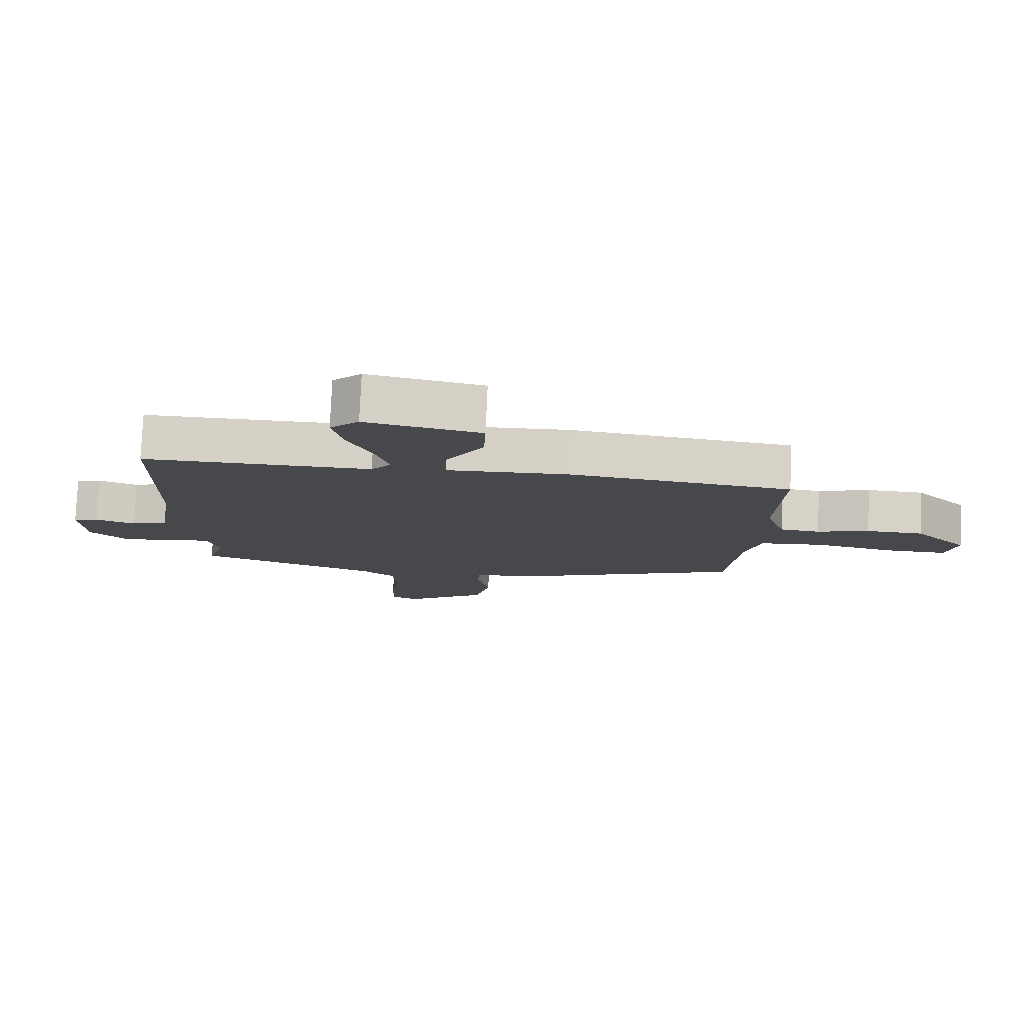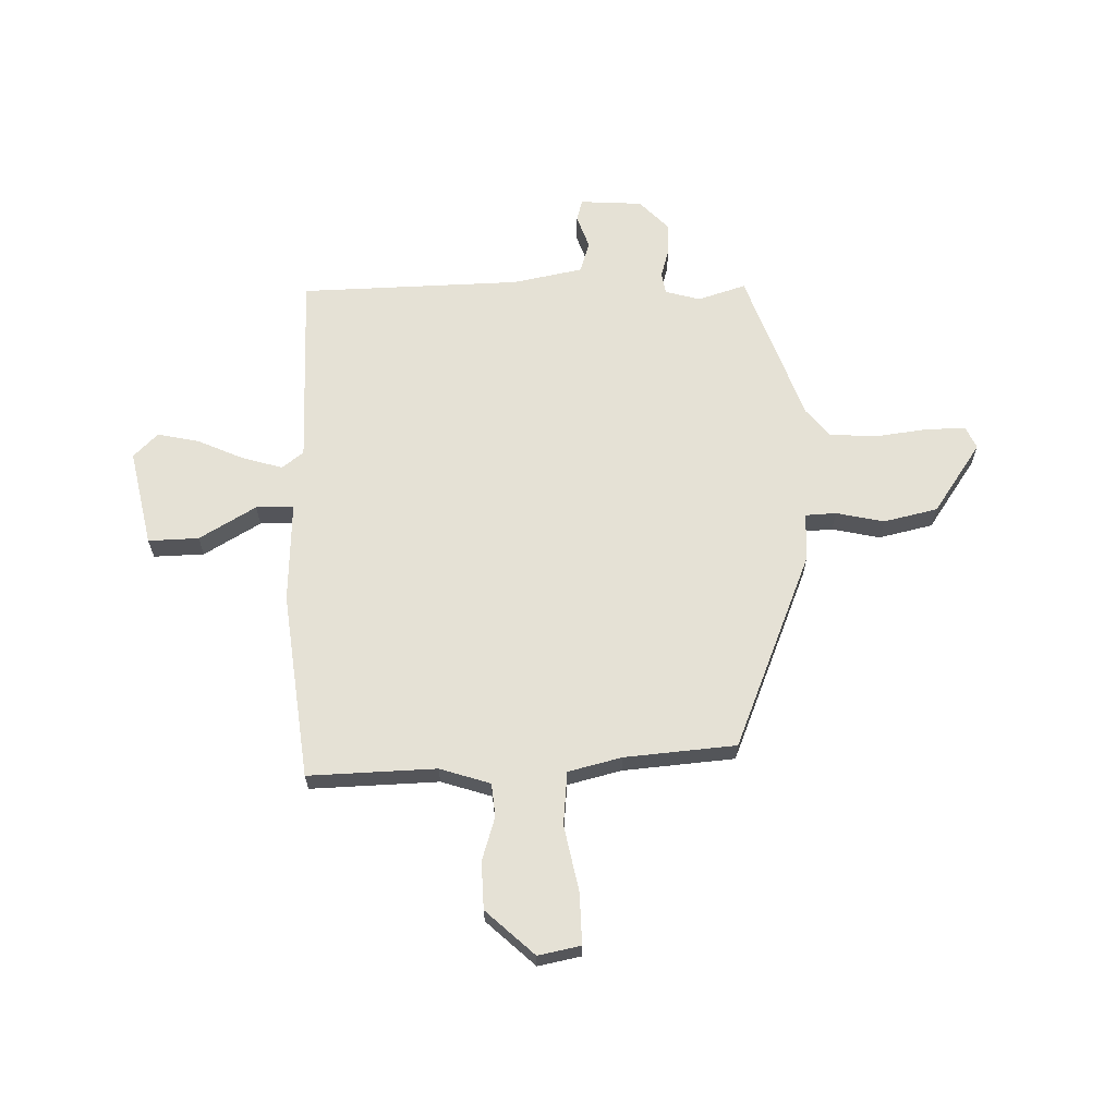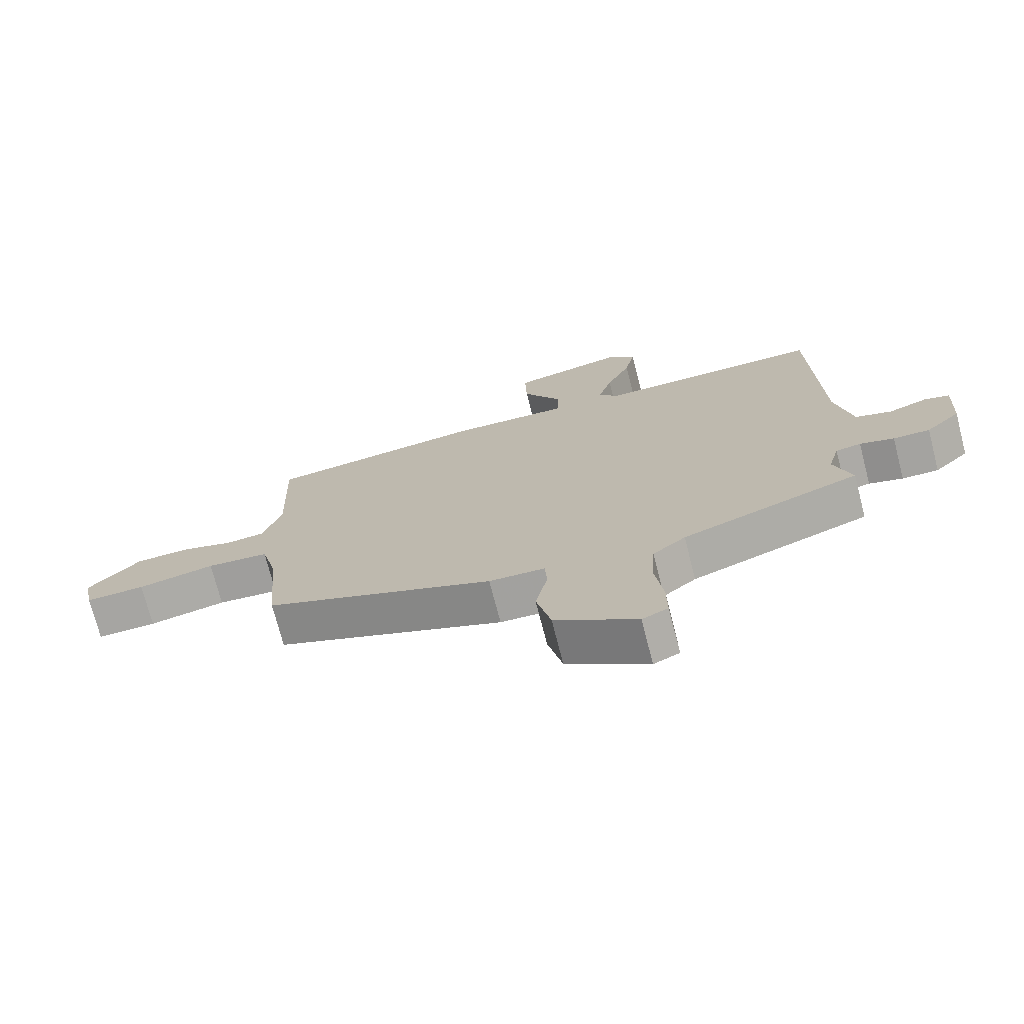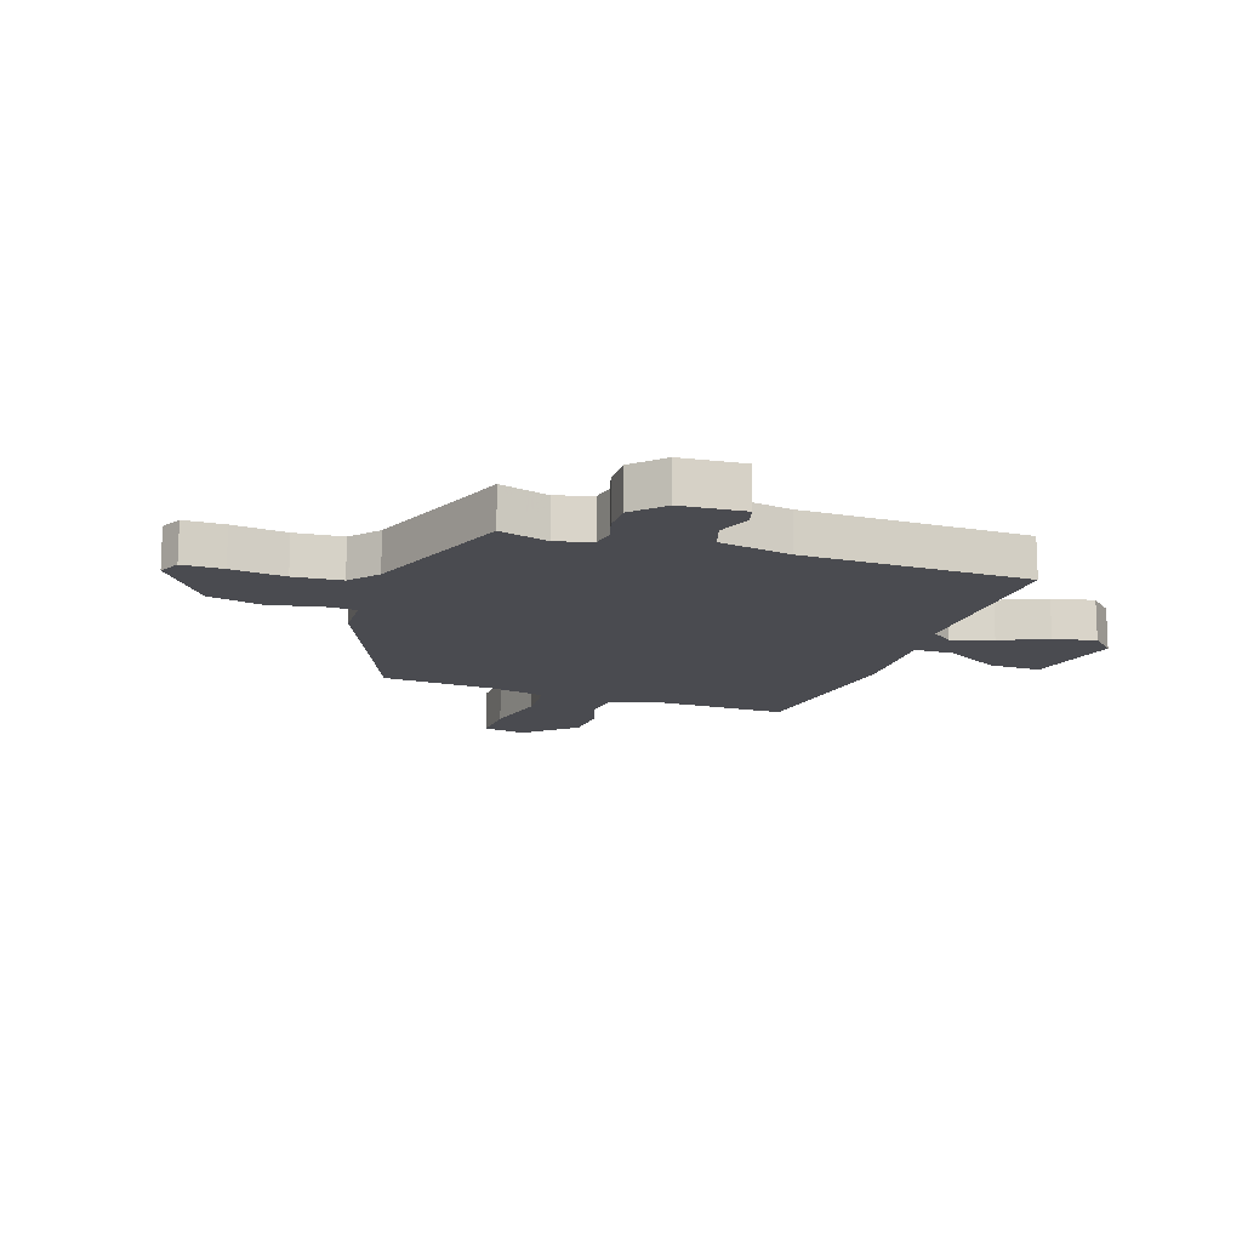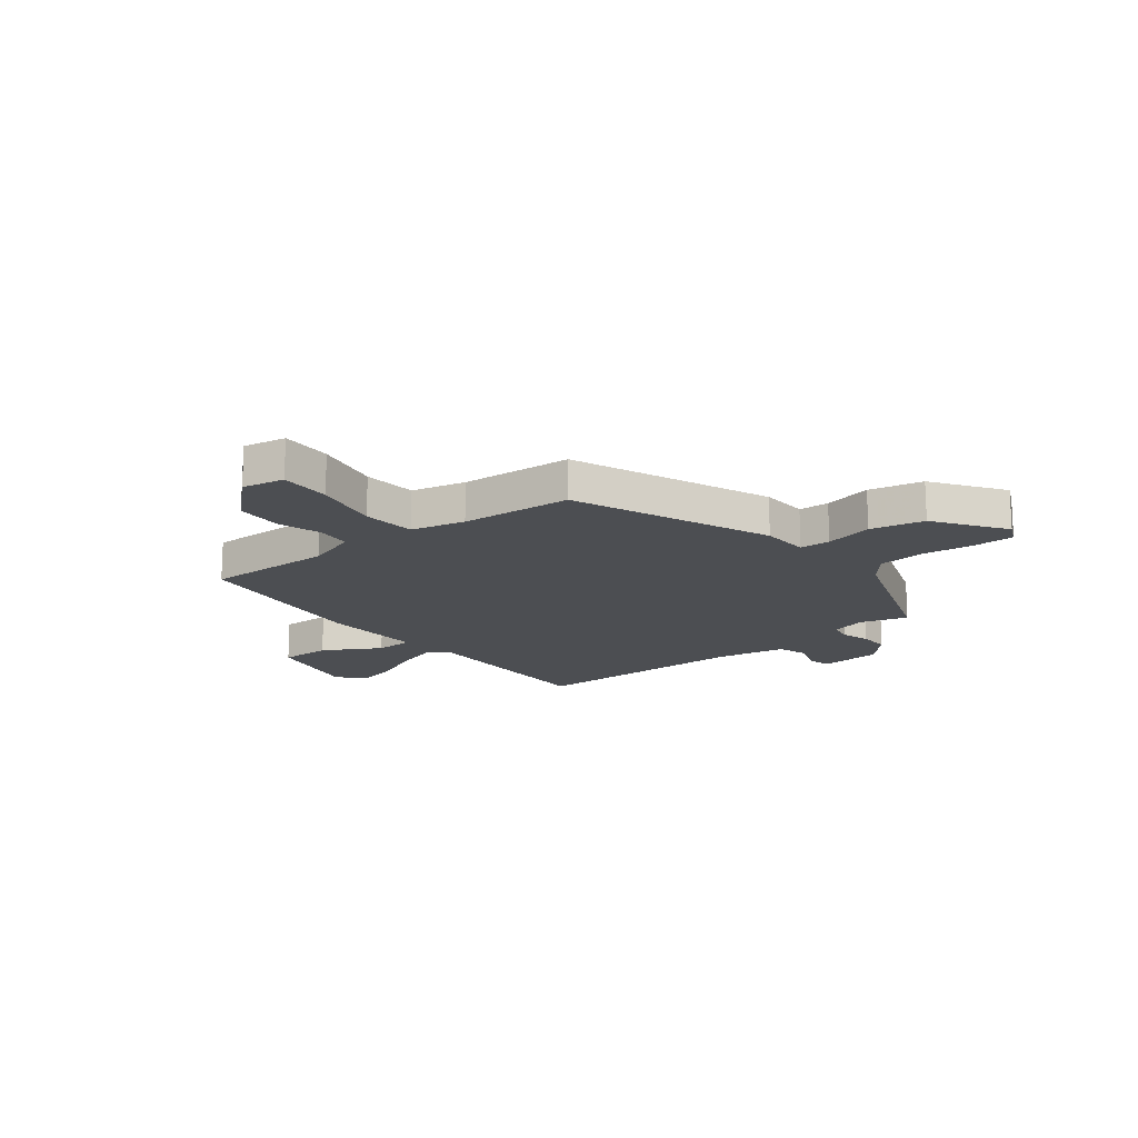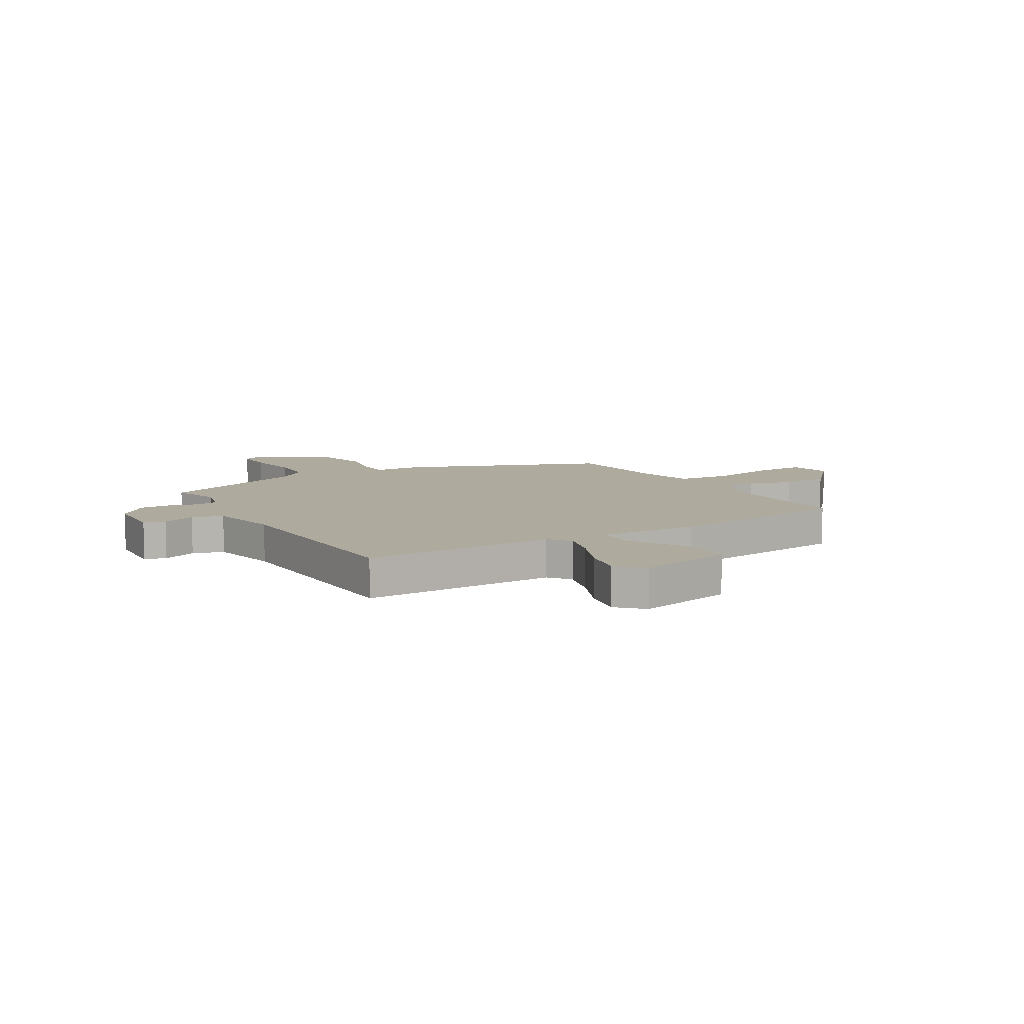
<metadata>
{"format":"obj","ext":"obj","renderer":"f3d","projection":"perspective","resolution":1024,"background":"white","views":[{"elev":79.0,"azim":2.5,"up":"+Z"},{"elev":65.0,"azim":88.7,"up":"+Y"},{"elev":-73.2,"azim":-165.6,"up":"+Z"},{"elev":-14.4,"azim":-108.6,"up":"+Y"},{"elev":-16.9,"azim":128.7,"up":"+Y"},{"elev":9.2,"azim":-31.0,"up":"+Y"}]}
</metadata>
<code>
v -0.486 0.07 -0.377
v -0.458 0.07 -0.288
v -0.476 0.07 -0.223
v -0.516 0.07 -0.216
v -0.57 0.07 -0.232
v -0.628 0.07 -0.233
v -0.683 0.07 -0.18
v -0.69 0.07 -0.064
v -0.65 0.07 -0.053
v -0.588 0.07 -0.075
v -0.531 0.07 -0.057
v -0.505 0.07 0.074
v -0.494 0.07 0.483
v -0.136 0.07 0.48
v -0.105 0.07 0.52
v -0.127 0.07 0.595
v -0.165 0.07 0.681
v -0.181 0.07 0.758
v -0.136 0.07 0.803
v 0.043 0.07 0.765
v 0.04 0.07 0.671
v -0.022 0.07 0.566
v -0.021 0.07 0.496
v 0.166 0.07 0.504
v 0.513 0.07 0.462
v 0.505 0.07 0.224
v 0.535 0.07 0.13
v 0.597 0.07 0.124
v 0.678 0.07 0.149
v 0.766 0.07 0.146
v 0.849 0.07 0.056
v 0.833 0.07 -0.023
v 0.738 0.07 -0.021
v 0.615 0.07 0.004
v 0.516 0.07 -0.005
v 0.491 0.07 -0.105
v 0.473 0.07 -0.312
v 0.107 0.07 -0.46
v 0.018 0.07 -0.464
v 0.015 0.07 -0.521
v 0.034 0.07 -0.611
v 0.011 0.07 -0.711
v -0.119 0.07 -0.8
v -0.16 0.07 -0.781
v -0.159 0.07 -0.707
v -0.146 0.07 -0.609
v -0.152 0.07 -0.522
v -0.204 0.07 -0.479
v -0.486 0 -0.377
v -0.458 0 -0.288
v -0.476 0 -0.223
v -0.516 0 -0.216
v -0.57 0 -0.232
v -0.628 0 -0.233
v -0.683 0 -0.18
v -0.69 0 -0.064
v -0.65 0 -0.053
v -0.588 0 -0.075
v -0.531 0 -0.057
v -0.505 0 0.074
v -0.494 0 0.483
v -0.136 0 0.48
v -0.105 0 0.52
v -0.127 0 0.595
v -0.165 0 0.681
v -0.181 0 0.758
v -0.136 0 0.803
v 0.043 0 0.765
v 0.04 0 0.671
v -0.022 0 0.566
v -0.021 0 0.496
v 0.166 0 0.504
v 0.513 0 0.462
v 0.505 0 0.224
v 0.535 0 0.13
v 0.597 0 0.124
v 0.678 0 0.149
v 0.766 0 0.146
v 0.849 0 0.056
v 0.833 0 -0.023
v 0.738 0 -0.021
v 0.615 0 0.004
v 0.516 0 -0.005
v 0.491 0 -0.105
v 0.473 0 -0.312
v 0.107 0 -0.46
v 0.018 0 -0.464
v 0.015 0 -0.521
v 0.034 0 -0.611
v 0.011 0 -0.711
v -0.119 0 -0.8
v -0.16 0 -0.781
v -0.159 0 -0.707
v -0.146 0 -0.609
v -0.152 0 -0.522
v -0.204 0 -0.479
f 44 45 46
f 43 44 46
f 42 43 46
f 41 42 46
f 40 41 46
f 39 40 46 47
f 36 37 38 39
f 39 47 48
f 36 39 48
f 35 36 48
f 32 33 34
f 31 32 34
f 30 31 34
f 29 30 34
f 28 29 34
f 27 28 34 35
f 48 1 2
f 35 48 2
f 27 35 2
f 26 27 2
f 26 2 3
f 25 26 3
f 24 25 3
f 23 24 3
f 20 21 22
f 19 20 22
f 18 19 22
f 17 18 22
f 16 17 22
f 15 16 22 23
f 12 13 14
f 11 12 14
f 23 3 4
f 15 23 4
f 14 15 4
f 11 14 4
f 8 9 10
f 7 8 10
f 7 10 11
f 6 7 11
f 5 6 11
f 4 5 11
f 94 93 92
f 94 92 91
f 94 91 90
f 94 90 89
f 94 89 88
f 95 94 88 87
f 87 86 85 84
f 96 95 87
f 96 87 84
f 96 84 83
f 82 81 80
f 82 80 79
f 82 79 78
f 82 78 77
f 82 77 76
f 83 82 76 75
f 50 49 96
f 50 96 83
f 50 83 75
f 50 75 74
f 51 50 74
f 51 74 73
f 51 73 72
f 51 72 71
f 70 69 68
f 70 68 67
f 70 67 66
f 70 66 65
f 70 65 64
f 71 70 64 63
f 62 61 60
f 62 60 59
f 52 51 71
f 52 71 63
f 52 63 62
f 52 62 59
f 58 57 56
f 58 56 55
f 59 58 55
f 59 55 54
f 59 54 53
f 59 53 52
f 1 49 50 2
f 2 50 51 3
f 3 51 52 4
f 4 52 53 5
f 5 53 54 6
f 6 54 55 7
f 7 55 56 8
f 8 56 57 9
f 9 57 58 10
f 10 58 59 11
f 11 59 60 12
f 12 60 61 13
f 13 61 62 14
f 14 62 63 15
f 15 63 64 16
f 16 64 65 17
f 17 65 66 18
f 18 66 67 19
f 19 67 68 20
f 20 68 69 21
f 21 69 70 22
f 22 70 71 23
f 23 71 72 24
f 24 72 73 25
f 25 73 74 26
f 26 74 75 27
f 27 75 76 28
f 28 76 77 29
f 29 77 78 30
f 30 78 79 31
f 31 79 80 32
f 32 80 81 33
f 33 81 82 34
f 34 82 83 35
f 35 83 84 36
f 36 84 85 37
f 37 85 86 38
f 38 86 87 39
f 39 87 88 40
f 40 88 89 41
f 41 89 90 42
f 42 90 91 43
f 43 91 92 44
f 44 92 93 45
f 45 93 94 46
f 46 94 95 47
f 47 95 96 48
f 48 96 49 1

</code>
